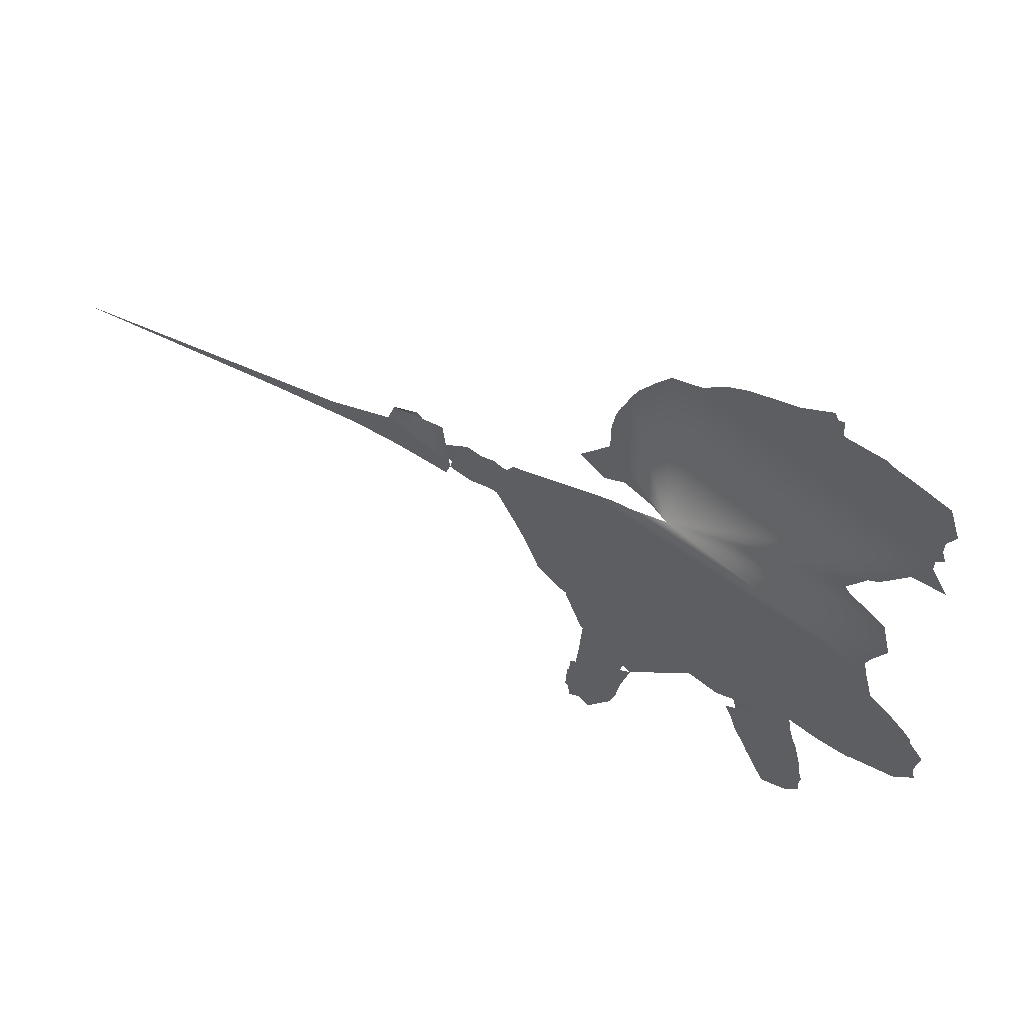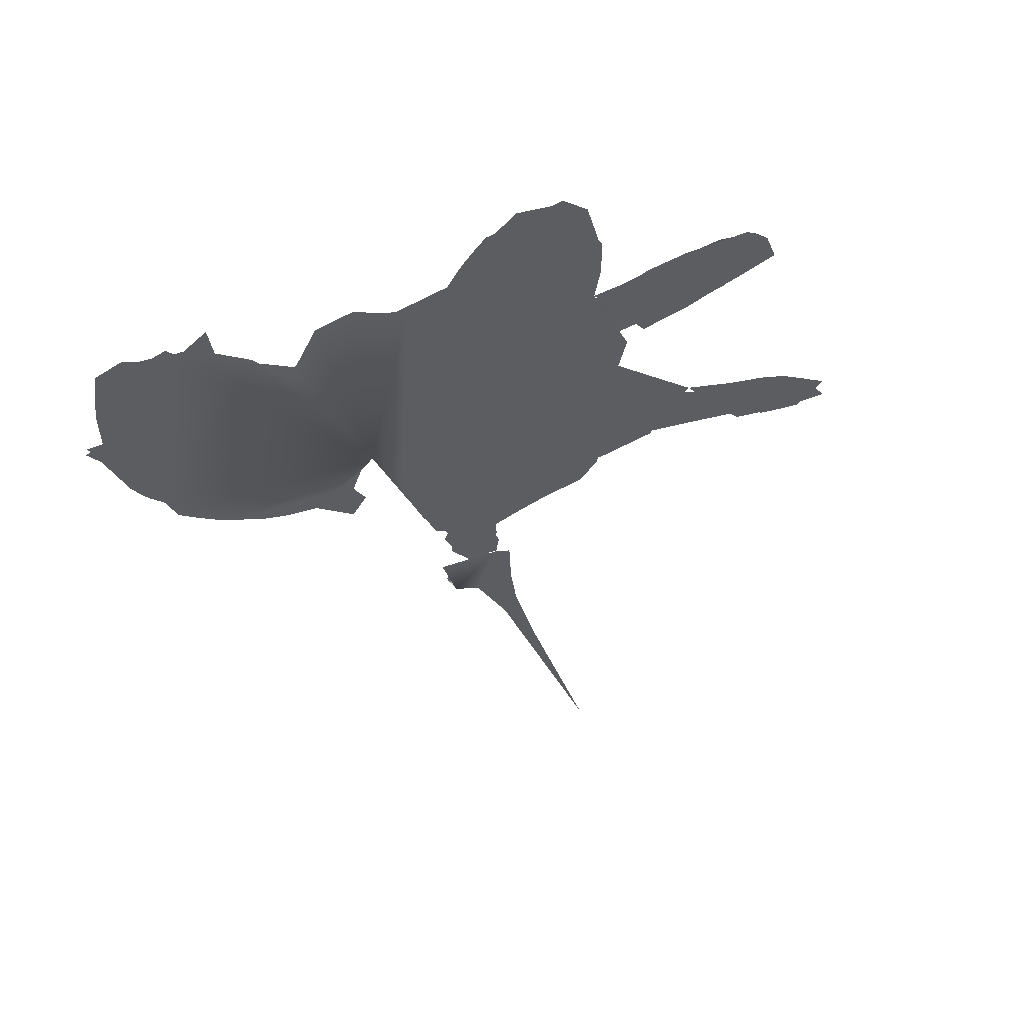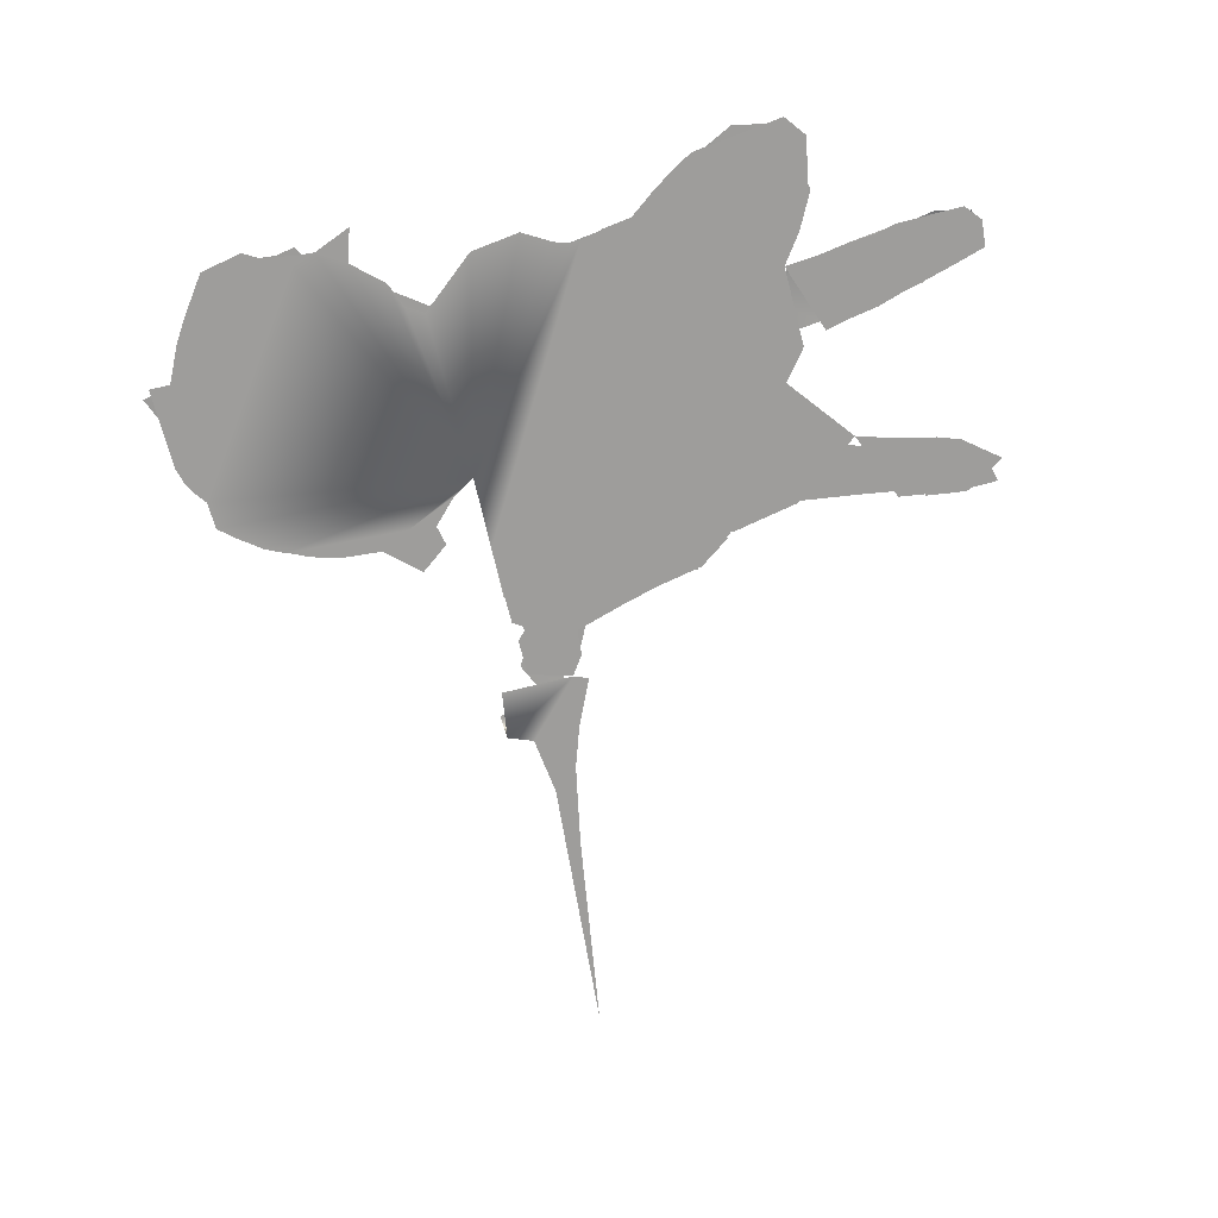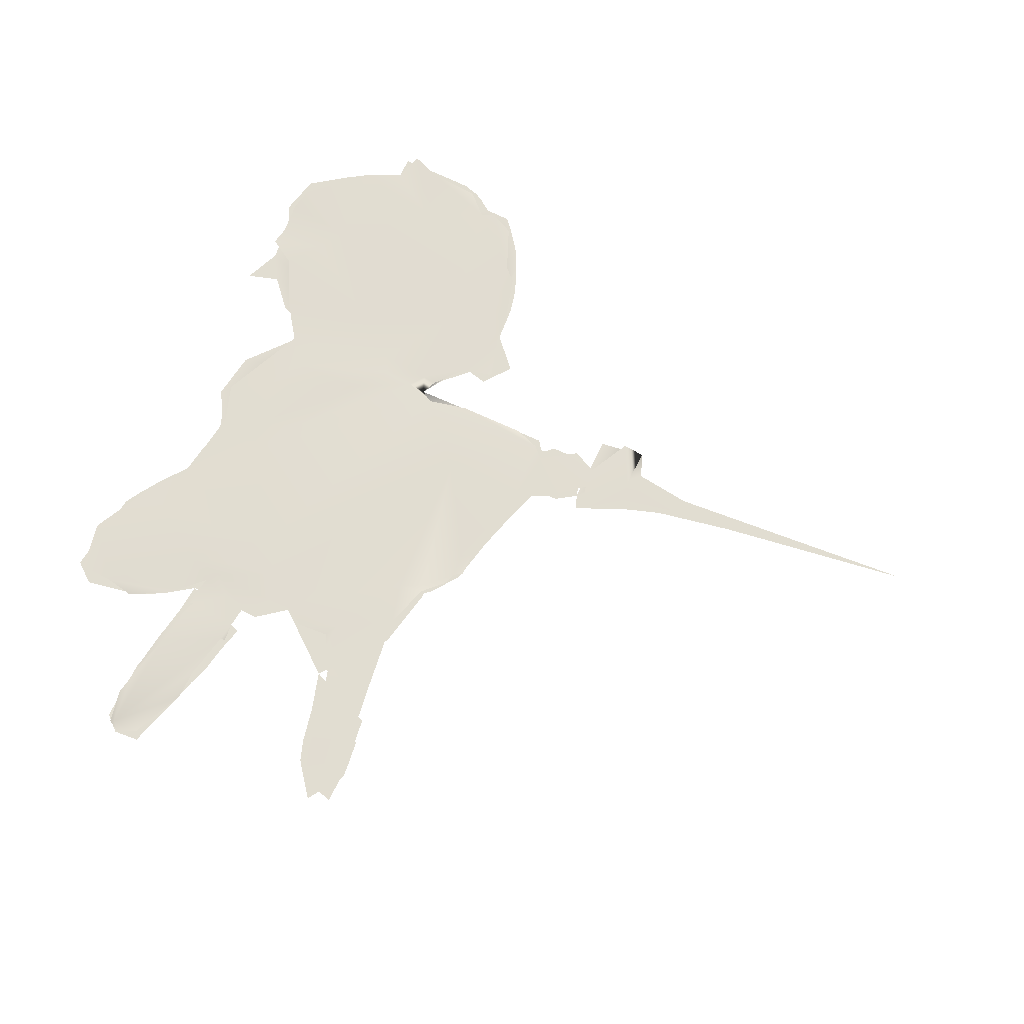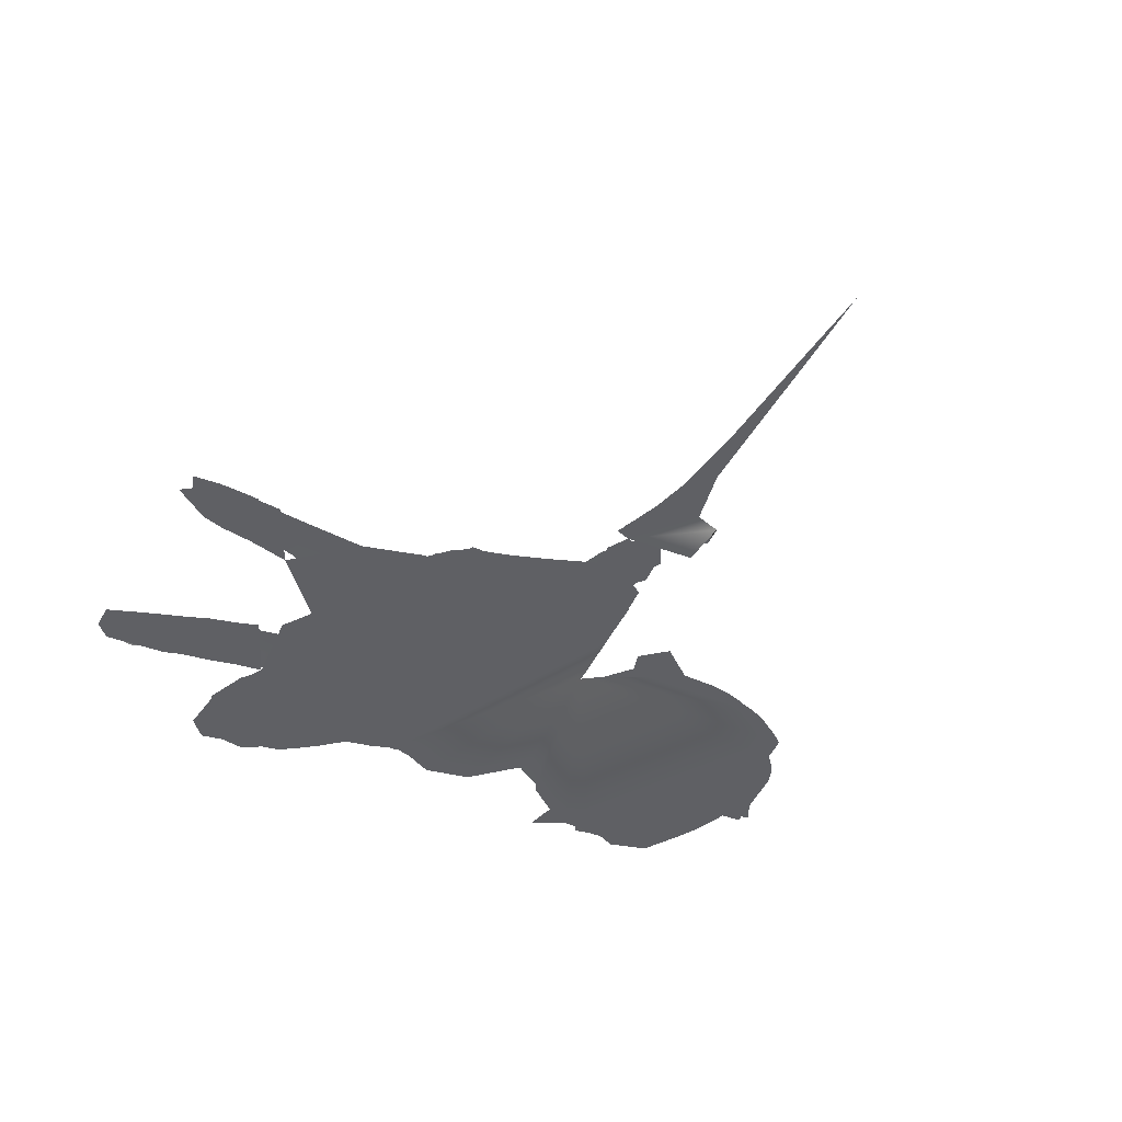
<metadata>
{"format":"obj","ext":"obj","renderer":"f3d","projection":"perspective","resolution":1024,"background":"white","views":[{"elev":63.4,"azim":-155.9,"up":"+Y"},{"elev":-37.0,"azim":-67.8,"up":"+Z"},{"elev":-70.5,"azim":-80.7,"up":"+Z"},{"elev":68.8,"azim":20.7,"up":"+Z"},{"elev":-45.1,"azim":62.1,"up":"+Z"}]}
</metadata>
<code>
v 0.1801 -0.01608 0.003314
v -1.132 0.003217 0.002569
v -0.7784 1.412 0.001353
v -1.049 -1.669 0.004216
v -0.08363 -1.277 0.004216
v -0.6304 0.4921 0.003863
v -0.7462 -0.7108 0.003314
v -0.4632 1.155 0.001353
v -0.2445 -1.47 0.004216
v -0.9135 -1.309 0.004216
v -0.8363 -1.02 0.003039
v -0.1415 0.1254 0.003314
v -1.486 -1.02 0.002294
v -1.055 -0.9875 0.003039
v -0.9199 -0.8974 0.003039
v -1.081 0.3763 0.002569
v -1.132 -1.695 0.005
v -1.184 -1.663 -0.005
v -1.164 -1.657 0.004137
v -0.06433 -1.65 0.003588
v -0.2059 -1.599 0.003314
v -0.05146 -1.528 0.002804
v -1.203 -1.515 -0.005
v -0.9264 -1.438 -0.005
v -1.177 -1.425 0.003235
v -1.171 -1.361 0.005
v -0.2766 -1.238 0.004216
v -1.113 -1.206 0.002922
v -1.132 -1.174 0.005
v -0.8556 -1.103 0.004176
v -0.8363 -1.103 -0.003
v -0.0965 -1.09 0.004176
v -0.3088 -1.078 0.004137
v -1.364 -1.052 -0.005
v -1.634 -1 0.002412
v -1.087 -0.9875 -0.005
v -1.184 -0.9746 0.0001765
v -0.3667 -0.9617 0.002177
v -1.139 -0.936 -0.0005294
v -0.817 -0.9231 0.002686
v -0.5275 -0.9038 0.002137
v -0.3924 -0.9038 -0.001118
v -1.042 -0.8524 -0.002294
v -0.3602 -0.8524 0.002451
v -0.6111 -0.8459 0.002412
v -0.7141 -0.8395 0.002177
v -1.004 -0.8073 0.003235
v -0.5597 -0.788 0.002529
v -1.66 -0.7816 0.001275
v -1.158 -0.7687 0.002961
v -0.1158 -0.7301 0.002451
v -1.377 -0.6015 0.003275
v -0.8363 -0.55 0.003314
v -0.148 -0.55 0.002882
v -0.0386 -0.5372 0.004451
v -0.04503 -0.505 -0.002686
v -1.48 -0.4793 -0.0006863
v 0.05146 -0.46 0.004255
v 0.0772 -0.4021 0.003157
v -1.37 -0.3828 0.002177
v 0.1158 -0.3828 0.003863
v 0.0772 -0.2927 0.003078
v 0.1222 -0.2734 -0.001627
v -1.1 -0.1383 0.003314
v -1.299 -0.03538 0.0007255
v -0.965 0.04825 -0.0009608
v 0.2123 0.08685 0.003157
v -1.345 0.1383 0.002373
v 0.3602 0.1447 0.005
v 0.5468 0.1512 0.002961
v -1.158 0.2284 0.002529
v 0.5211 0.2605 0.004059
v 0.7205 0.2605 0.001784
v 0.965 0.2927 0.001431
v 0.5725 0.3184 0.002255
v 0.2573 0.3249 0.004216
v 0.7076 0.3506 0.002608
v -0.772 0.357 0.003275
v 0.5211 0.357 0.002216
v 0.2123 0.3763 0.003314
v 0.4181 0.4149 0.002373
v -0.3731 0.4214 0.003118
v 0.1029 0.4278 -0.005
v -0.193 0.4471 0.001941
v -0.4246 0.46 -0.005
v -0.5018 0.4728 0.003353
v -1.152 0.505 -0.001549
v -0.3924 0.5243 -0.005
v 0.7269 0.5243 -0.005
v -0.4503 0.5372 -0.001824
v 0.6304 0.5372 0.002608
v -0.6755 0.5758 -0.0007255
v -0.2766 0.6465 -0.00202
v -0.1351 0.6658 0.002373
v -1.261 0.6851 -0.002255
v -0.8492 0.7366 0.001353
v -0.4439 0.8781 0.001314
v -0.1801 0.8781 -0.002373
v -1.351 0.9038 0.0004118
v -1.467 0.9875 -0.001667
v -0.1801 0.9939 0.00198
v -0.2959 1.026 0.001314
v -1.229 1.039 0.001863
v -1.447 1.065 -0.005
v -1.158 1.148 0.001353
v -0.2252 1.213 -0.002333
v -1.447 1.219 0.002686
v -0.2766 1.264 0.003
v -1.422 1.316 0.003
v -0.3474 1.476 -0.001235
v -0.5146 1.515 0.003
v -1.164 1.521 0.005
v -0.4503 1.534 0.002608
v -1.004 1.586 -0.00249
v -0.6047 1.618 -0.002373
v -0.8299 1.65 0.003039
v -0.9585 1.714 -0.002059
v -1.139 -1.702 -0.005
v -1.029 -1.702 -0.005
v -0.1608 -1.676 -0.005
v -0.04503 -1.47 -0.005
v -0.04503 -1.521 -0.005
v -0.2638 -1.521 -0.005
v -1.177 -1.361 -0.005
v -0.0579 -1.348 -0.005
v -0.05146 -1.348 -0.005
v -0.9006 -1.354 -0.005
v -1.152 -1.283 -0.005
v -0.06433 -1.238 -0.005
v -0.3088 -1.277 -0.005
v -1.132 -1.168 -0.005
v -1.1 -1.033 -0.005
v -0.8299 -1.135 -0.005
v -1.576 -1.065 -0.005
v -1.332 -1.039 -0.005
v -1.081 -0.9103 -0.005
v -1.209 -0.9875 -0.005
v -0.7462 -0.9424 -0.005
v -1.544 -0.5565 -0.005
v -0.006433 -0.5243 -0.005
v 0 -0.5243 -0.005
v 0.1029 -0.4021 -0.005
v -1.345 -0.2284 -0.005
v -1.312 -0.1061 -0.005
v -1.312 -0.1319 -0.005
v 0.1608 -0.2026 -0.005
v -0.1158 0.4407 -0.005
v -1.383 0.09971 -0.005
v 0.2445 0.3699 -0.005
v 0.5146 0.1383 -0.005
v 0.2959 0.1512 -0.005
v 0.3024 0.4021 -0.005
v 0.4053 0.1512 -0.005
v -1.338 0.3056 -0.005
v 0.4567 0.3892 -0.005
v 0.4953 0.2026 -0.005
v 0.7269 0.2155 -0.005
v 0.9071 0.2605 -0.005
v 0.5211 0.5114 -0.005
v -1.164 0.6015 -0.005
v -0.1608 0.6208 -0.005
v -0.0579 0.7366 -0.005
v -0.2477 0.7623 -0.005
v -0.2445 0.6465 -0.005
v -1.267 0.653 -0.005
v -1.37 0.788 -0.005
v -0.4953 1.554 -0.005
v -1.396 1.007 -0.005
v -0.2252 1.258 -0.005
v -1.004 1.592 -0.005
v -0.3281 1.47 -0.005
v -1.164 1.528 -0.005
v -1.261 1.476 -0.005
v -0.6562 1.65 -0.005
v -1.66 -0.9875 -0.005
v -0.6111 -0.8524 -0.005
v 1.004 0.3635 -0.005
v -1.48 1.2 -0.005
v -0.9971 1.682 -0.005
v -1.203 -1.637 -0.005
v -0.965 -1.534 -0.005
v -1.126 0.5243 -0.005
v -1.435 0.9103 -0.005
v -1.435 0.9746 -0.005
v -0.2638 1.367 -0.005
v -0.5854 1.624 -0.005
v -0.1029 -0.8266 -0.005
v -1.37 -0.3442 -0.005
v 1.254 0.2991 -0.005
v 2.112 0.357 -0.004855
v -0.1737 0.8845 -0.005
v -0.1737 1.039 -0.005
v -1.447 1.129 -0.005
v -0.3795 1.541 -0.005
v -0.3474 -1.097 -0.005
v -1.583 -0.6144 -0.005
v -1.467 -0.4535 -0.005
v 0.2638 0.3699 -0.005
v -1.512 0.7559 -0.005
v -0.1801 1.084 -0.005
v -0.1866 1.129 -0.005
v -0.5468 1.599 -0.005
v -0.2895 -1.425 -0.005
v -1.325 -0.02252 -0.005
v -0.3602 0.55 -0.005
v -0.193 1.161 -0.005
v -0.2316 1.283 -0.005
v -0.02573 -0.5565 -0.005
v -0.02573 -0.5372 -0.005
v -0.1994 1.18 -0.005
v -0.2059 1.206 -0.005
v -1.428 1.373 -0.005
v -1.306 -0.09328 -0.005
v 0.2123 -0.06111 -0.005
v 0.2187 0.4149 -0.005
v -0.2123 1.219 -0.005
v -0.862 -1.258 -0.005
v -0.7977 -1.039 -0.005
v -0.0193 -0.5372 -0.005
v 0.7591 0.4149 -0.005
f 21 20 22
f 21 22 9
f 27 5 32
f 10 30 19
f 28 19 30
f 27 32 33
f 11 40 15
f 52 53 60
f 53 12 82
f 65 2 68
f 67 76 80
f 12 67 80
f 12 80 82
f 96 97 105
f 99 96 103
f 96 105 103
f 105 8 3
f 11 15 14
f 44 48 41
f 47 7 50
f 72 81 76
f 108 110 113
f 13 50 52
f 44 51 54
f 99 95 96
f 109 105 112
f 9 22 5
f 38 33 44
f 13 52 49
f 53 64 60
f 111 115 116
f 39 50 13
f 32 51 33
f 49 52 57
f 64 2 65
f 70 77 75
f 3 8 111
f 8 108 111
f 24 10 19
f 7 48 12
f 50 53 52
f 7 53 50
f 62 1 12
f 66 82 86
f 87 92 96
f 93 94 98
f 107 105 109
f 108 113 111
f 112 3 114
f 9 5 27
f 82 66 64
f 2 78 71
f 78 6 16
f 97 8 105
f 99 103 100
f 4 24 19
f 11 14 28
f 44 33 51
f 60 64 65
f 1 67 12
f 69 72 76
f 16 6 92
f 92 97 96
f 18 17 19
f 17 4 19
f 18 19 23
f 23 19 25
f 25 19 28
f 26 25 28
f 29 26 28
f 28 30 11
f 29 28 14
f 30 31 11
f 34 37 13
f 35 13 49
f 13 37 39
f 43 36 14
f 41 42 44
f 42 38 44
f 41 48 45
f 39 43 50
f 14 15 43
f 15 40 47
f 40 46 47
f 15 47 43
f 50 43 47
f 7 47 46
f 45 48 7
f 45 7 46
f 48 44 54
f 12 48 54
f 51 55 54
f 54 55 56
f 57 52 60
f 55 58 56
f 54 56 12
f 56 58 59
f 7 12 53
f 56 59 62
f 56 62 12
f 63 59 61
f 59 63 62
f 53 82 64
f 2 64 66
f 2 66 78
f 78 66 86
f 67 69 76
f 68 2 71
f 70 73 77
f 70 75 72
f 72 75 79
f 71 78 16
f 81 72 79
f 73 74 77
f 68 71 87
f 86 82 85
f 80 84 82
f 80 83 84
f 71 16 87
f 79 75 91
f 78 86 6
f 75 77 91
f 86 90 6
f 86 85 90
f 91 77 89
f 87 16 92
f 85 88 90
f 6 90 92
f 88 93 90
f 95 87 96
f 92 90 97
f 90 93 97
f 97 93 102
f 102 93 98
f 98 101 102
f 100 103 104
f 97 102 8
f 102 101 106
f 104 103 105
f 104 105 107
f 106 108 102
f 8 102 108
f 105 3 112
f 3 117 114
f 3 111 116
f 117 3 116
f 133 119 118
f 121 120 123
f 120 121 122
f 125 121 123
f 203 125 123
f 130 125 203
f 195 125 130
f 125 126 121
f 128 133 124
f 195 129 125
f 131 133 128
f 132 133 131
f 188 135 134
f 136 133 132
f 133 136 218
f 176 187 195
f 176 138 136
f 145 176 136
f 145 187 176
f 196 188 175
f 139 188 196
f 145 209 208
f 145 140 209
f 145 141 140
f 145 142 141
f 145 146 142
f 143 145 136
f 145 214 146
f 85 147 145
f 213 85 145
f 204 85 213
f 149 198 145
f 145 198 151
f 155 153 151
f 198 155 151
f 152 155 198
f 154 85 148
f 154 182 85
f 155 156 153
f 156 89 220
f 156 158 157
f 156 220 158
f 220 177 158
f 159 89 156
f 85 163 205
f 205 163 164
f 163 162 161
f 163 161 164
f 166 85 165
f 183 85 166
f 168 85 183
f 163 201 200
f 193 168 184
f 212 168 193
f 173 168 212
f 207 169 163
f 163 206 201
f 163 210 206
f 163 211 210
f 163 216 211
f 163 169 216
f 172 170 168
f 172 168 173
f 170 174 168
f 177 189 158
f 178 212 193
f 124 133 180
f 133 181 119
f 133 127 181
f 197 188 139
f 145 151 214
f 85 204 148
f 177 190 189
f 163 191 162
f 184 168 183
f 85 207 163
f 85 185 207
f 174 186 168
f 188 136 137
f 145 208 187
f 143 136 188
f 163 192 191
f 175 188 134
f 156 157 150
f 147 215 145
f 199 183 166
f 200 192 163
f 85 171 185
f 186 202 168
f 168 167 85
f 168 202 167
f 188 137 135
f 145 215 149
f 165 85 160
f 85 194 171
f 179 174 170
f 180 133 118
f 133 217 127
f 167 194 85
f 209 140 219
f 213 145 144
f 160 85 182

</code>
